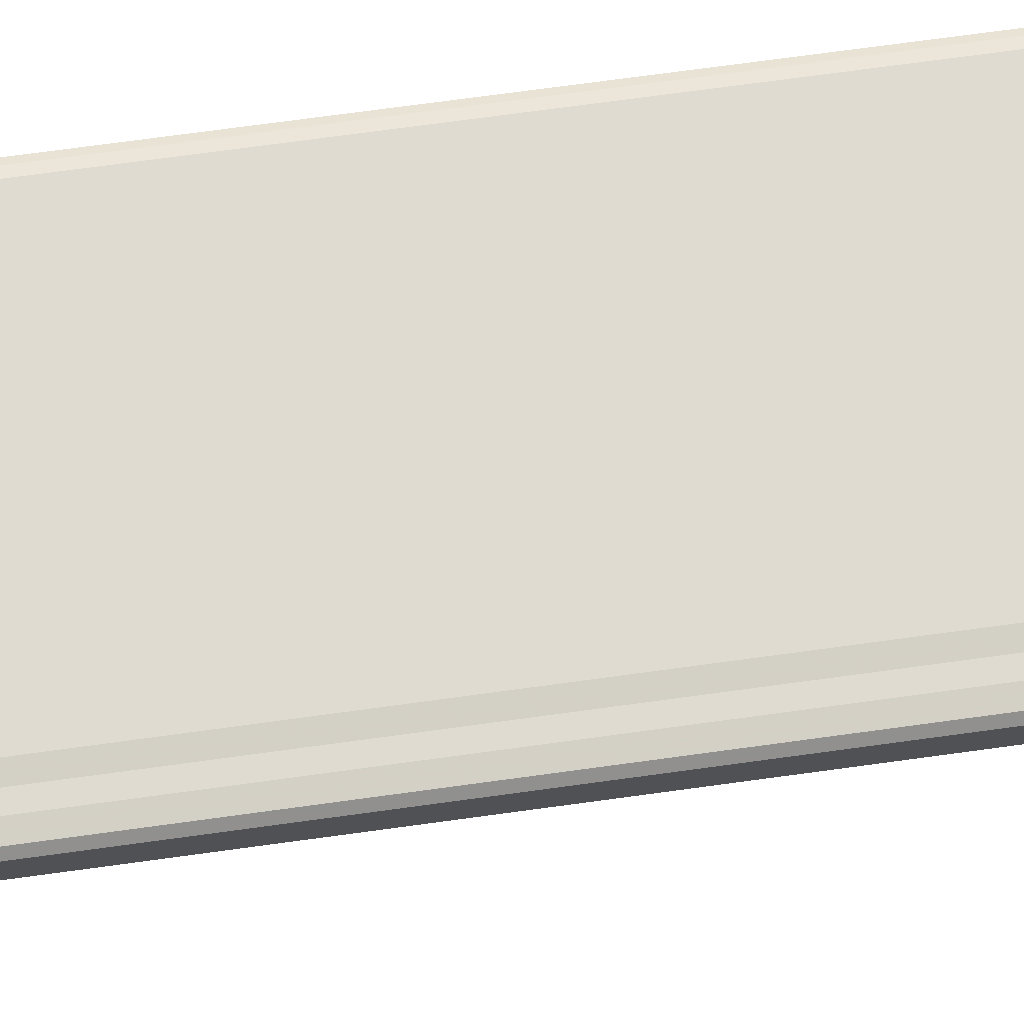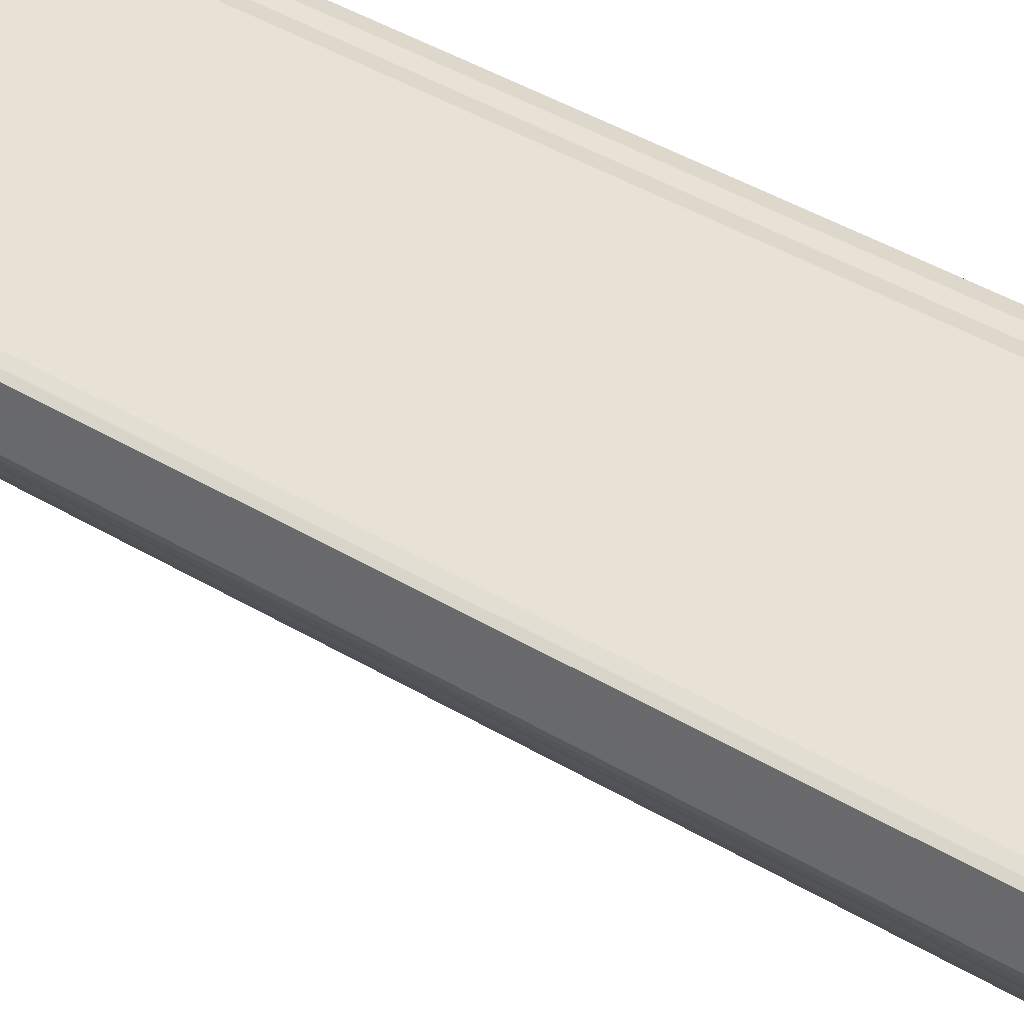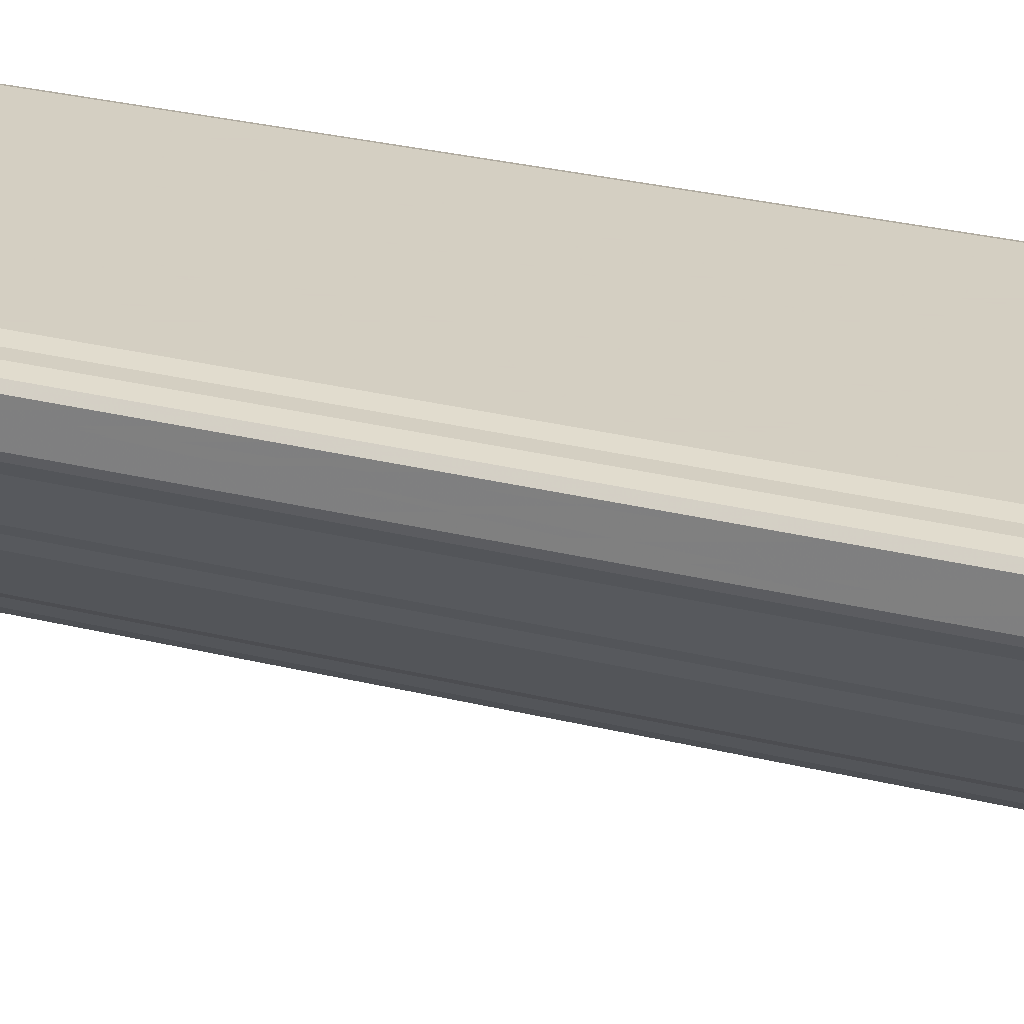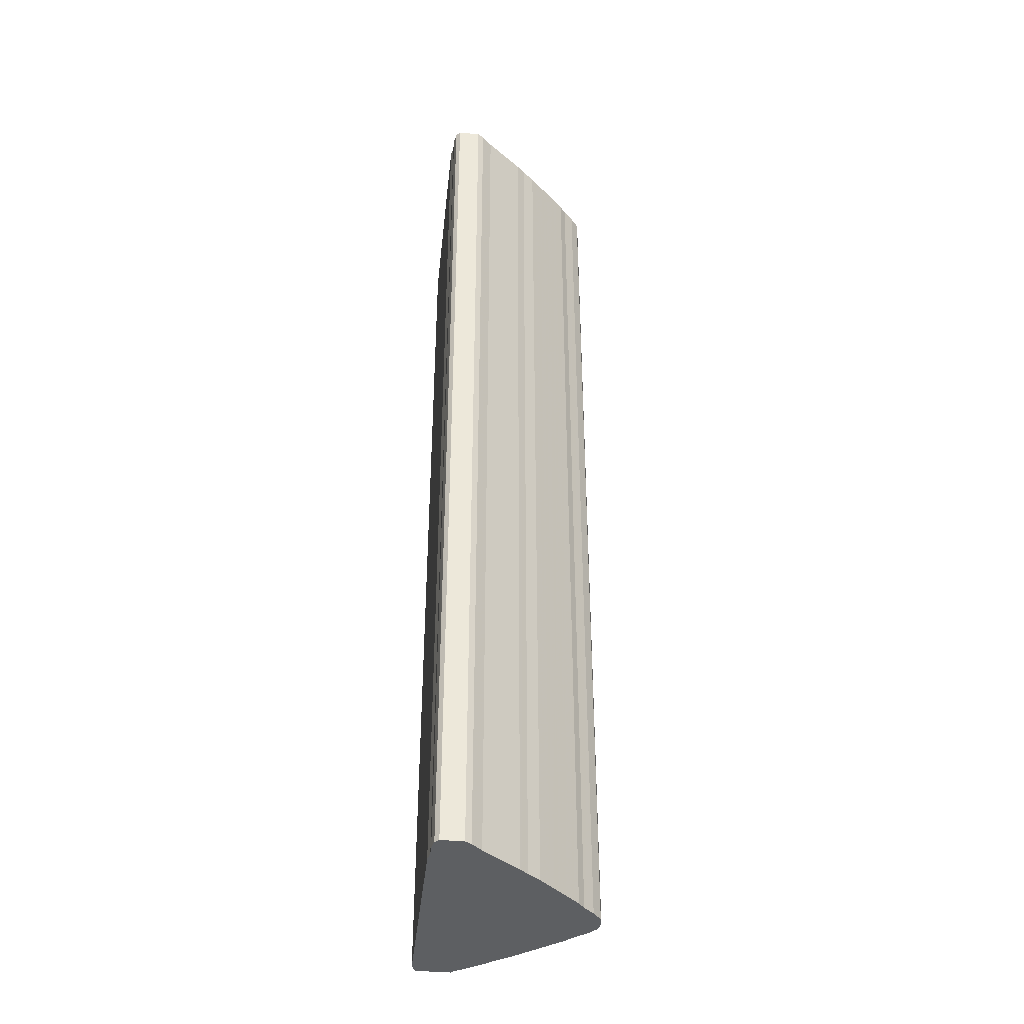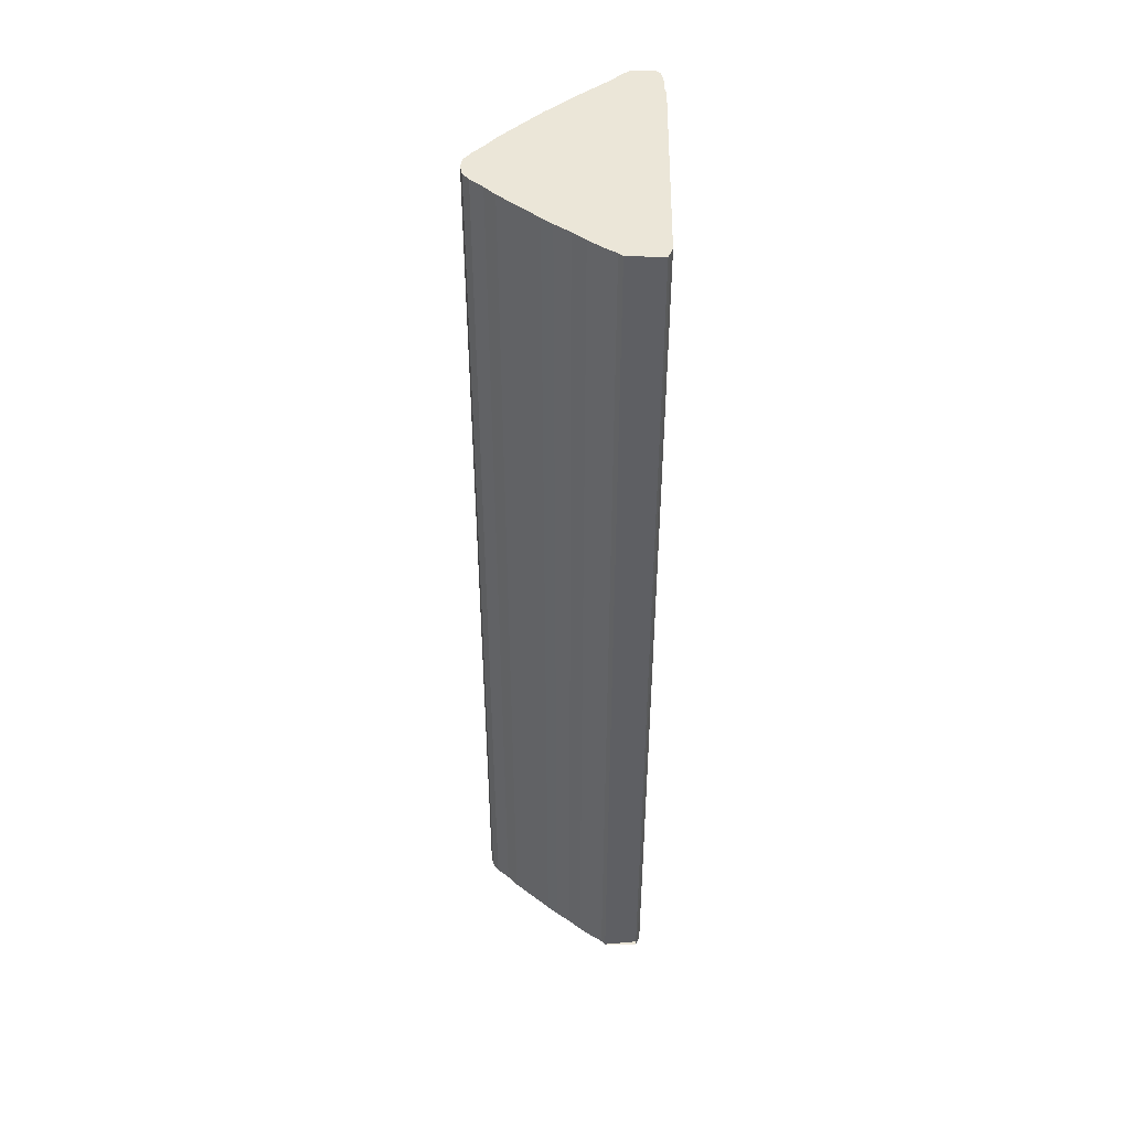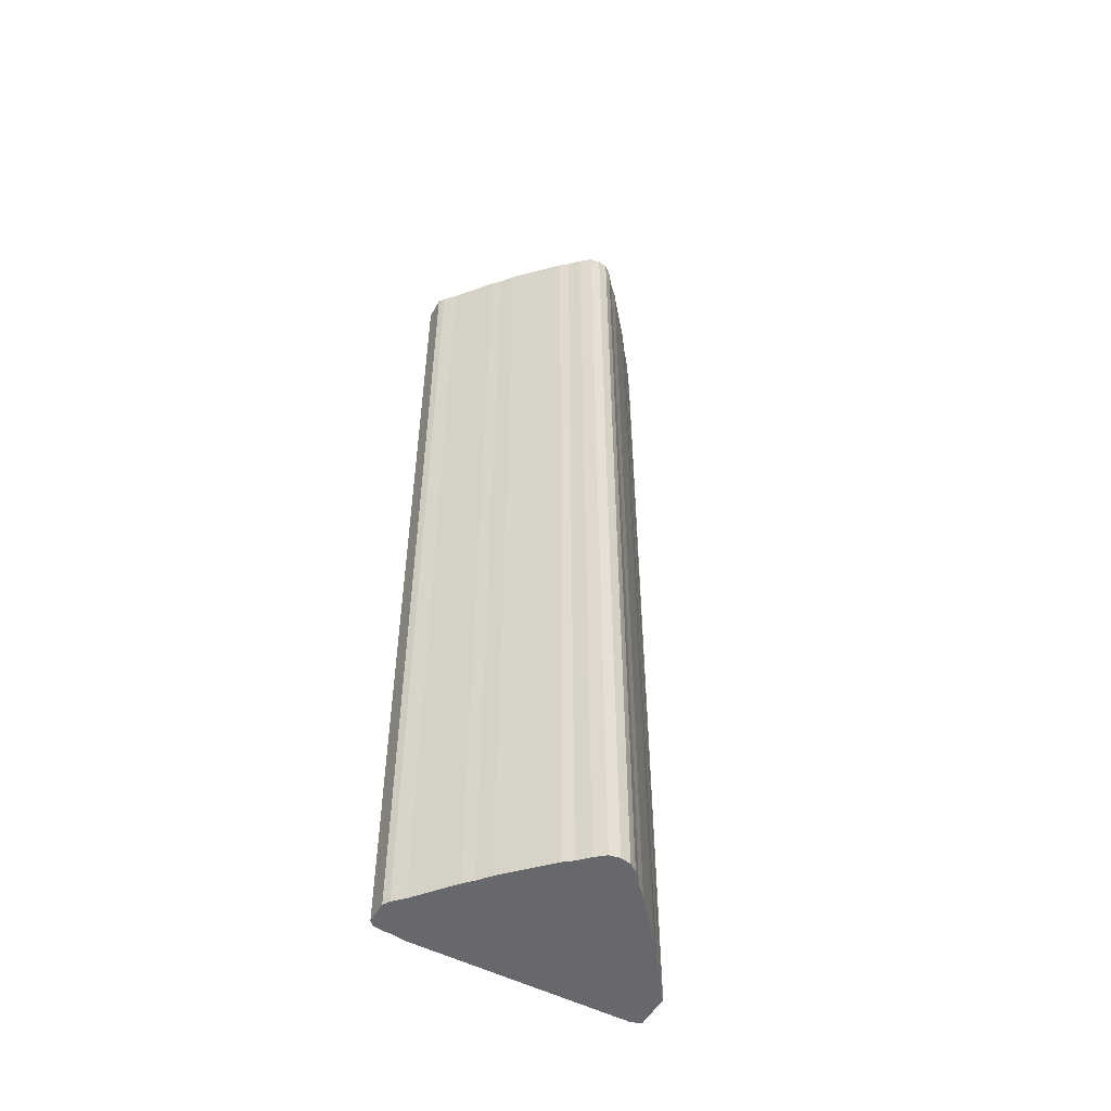
<metadata>
{"format":"obj","ext":"obj","renderer":"f3d","projection":"perspective","resolution":1024,"background":"white","views":[{"elev":70.0,"azim":-97.9,"up":"+Y"},{"elev":39.7,"azim":127.2,"up":"+Y"},{"elev":25.4,"azim":-67.4,"up":"+Y"},{"elev":-39.6,"azim":-96.1,"up":"+Z"},{"elev":46.4,"azim":90.7,"up":"+Z"},{"elev":-52.4,"azim":-28.9,"up":"+Z"}]}
</metadata>
<code>
v 252 259 0
v 252 270 0
v 254 256 0
v 254 272 0
v 259 251 0
v 259 273 0
v 264 245 0
v 264 273 0
v 269 239 0
v 269 274 0
v 274 233 0
v 274 274 0
v 278 229 0
v 278 274 0
v 283 223 0
v 283 274 0
v 288 218 0
v 288 274 0
v 293 213 0
v 293 274 0
v 298 208 0
v 298 274 0
v 303 203 0
v 303 274 0
v 307 200 0
v 307 274 0
v 312 195 0
v 312 274 0
v 317 191 0
v 317 274 0
v 322 190 0
v 322 274 0
v 327 191 0
v 327 274 0
v 331 194 0
v 331 274 0
v 336 200 0
v 336 274 0
v 341 205 0
v 341 274 0
v 346 211 0
v 346 274 0
v 351 217 0
v 351 274 0
v 356 223 0
v 356 274 0
v 360 228 0
v 360 274 0
v 365 235 0
v 365 274 0
v 370 241 0
v 370 274 0
v 375 248 0
v 375 274 0
v 378 253 0
v 378 273 0
v 380 255 0
v 380 272 0
v 252 259 475
v 252 270 475
v 254 256 475
v 254 272 475
v 259 251 475
v 259 273 475
v 264 245 475
v 264 273 475
v 269 239 475
v 269 274 475
v 274 233 475
v 274 274 475
v 278 229 475
v 278 274 475
v 283 223 475
v 283 274 475
v 288 218 475
v 288 274 475
v 293 213 475
v 293 274 475
v 298 208 475
v 298 274 475
v 303 203 475
v 303 274 475
v 307 200 475
v 307 274 475
v 312 195 475
v 312 274 475
v 317 191 475
v 317 274 475
v 322 190 475
v 322 274 475
v 327 191 475
v 327 274 475
v 331 194 475
v 331 274 475
v 336 200 475
v 336 274 475
v 341 205 475
v 341 274 475
v 346 211 475
v 346 274 475
v 351 217 475
v 351 274 475
v 356 223 475
v 356 274 475
v 360 228 475
v 360 274 475
v 365 235 475
v 365 274 475
v 370 241 475
v 370 274 475
v 375 248 475
v 375 274 475
v 378 253 475
v 378 273 475
v 380 255 475
v 380 272 475
f 1 2 3
f 2 3 4
f 3 4 5
f 4 5 6
f 5 6 7
f 6 7 8
f 7 8 9
f 8 9 10
f 9 10 11
f 10 11 12
f 11 12 13
f 12 13 14
f 13 14 15
f 14 15 16
f 15 16 17
f 16 17 18
f 17 18 19
f 18 19 20
f 19 20 21
f 20 21 22
f 21 22 23
f 22 23 24
f 23 24 25
f 24 25 26
f 25 26 27
f 26 27 28
f 27 28 29
f 28 29 30
f 29 30 31
f 30 31 32
f 31 32 33
f 32 33 34
f 33 34 35
f 34 35 36
f 35 36 37
f 36 37 38
f 37 38 39
f 38 39 40
f 39 40 41
f 40 41 42
f 41 42 43
f 42 43 44
f 43 44 45
f 44 45 46
f 45 46 47
f 46 47 48
f 47 48 49
f 48 49 50
f 49 50 51
f 50 51 52
f 51 52 53
f 52 53 54
f 53 54 55
f 54 55 56
f 55 56 57
f 56 57 58
f 59 60 61
f 60 61 62
f 61 62 63
f 62 63 64
f 63 64 65
f 64 65 66
f 65 66 67
f 66 67 68
f 67 68 69
f 68 69 70
f 69 70 71
f 70 71 72
f 71 72 73
f 72 73 74
f 73 74 75
f 74 75 76
f 75 76 77
f 76 77 78
f 77 78 79
f 78 79 80
f 79 80 81
f 80 81 82
f 81 82 83
f 82 83 84
f 83 84 85
f 84 85 86
f 85 86 87
f 86 87 88
f 87 88 89
f 88 89 90
f 89 90 91
f 90 91 92
f 91 92 93
f 92 93 94
f 93 94 95
f 94 95 96
f 95 96 97
f 96 97 98
f 97 98 99
f 98 99 100
f 99 100 101
f 100 101 102
f 101 102 103
f 102 103 104
f 103 104 105
f 104 105 106
f 105 106 107
f 106 107 108
f 107 108 109
f 108 109 110
f 109 110 111
f 110 111 112
f 111 112 113
f 112 113 114
f 113 114 115
f 114 115 116
f 1 3 59
f 59 61 3
f 2 4 60
f 60 62 4
f 3 5 61
f 61 63 5
f 4 6 62
f 62 64 6
f 5 7 63
f 63 65 7
f 6 8 64
f 64 66 8
f 7 9 65
f 65 67 9
f 8 10 66
f 66 68 10
f 9 11 67
f 67 69 11
f 10 12 68
f 68 70 12
f 11 13 69
f 69 71 13
f 12 14 70
f 70 72 14
f 13 15 71
f 71 73 15
f 14 16 72
f 72 74 16
f 15 17 73
f 73 75 17
f 16 18 74
f 74 76 18
f 17 19 75
f 75 77 19
f 18 20 76
f 76 78 20
f 19 21 77
f 77 79 21
f 20 22 78
f 78 80 22
f 21 23 79
f 79 81 23
f 22 24 80
f 80 82 24
f 23 25 81
f 81 83 25
f 24 26 82
f 82 84 26
f 25 27 83
f 83 85 27
f 26 28 84
f 84 86 28
f 27 29 85
f 85 87 29
f 28 30 86
f 86 88 30
f 29 31 87
f 87 89 31
f 30 32 88
f 88 90 32
f 31 33 89
f 89 91 33
f 32 34 90
f 90 92 34
f 33 35 91
f 91 93 35
f 34 36 92
f 92 94 36
f 35 37 93
f 93 95 37
f 36 38 94
f 94 96 38
f 37 39 95
f 95 97 39
f 38 40 96
f 96 98 40
f 39 41 97
f 97 99 41
f 40 42 98
f 98 100 42
f 41 43 99
f 99 101 43
f 42 44 100
f 100 102 44
f 43 45 101
f 101 103 45
f 44 46 102
f 102 104 46
f 45 47 103
f 103 105 47
f 46 48 104
f 104 106 48
f 47 49 105
f 105 107 49
f 48 50 106
f 106 108 50
f 49 51 107
f 107 109 51
f 50 52 108
f 108 110 52
f 51 53 109
f 109 111 53
f 52 54 110
f 110 112 54
f 53 55 111
f 111 113 55
f 54 56 112
f 112 114 56
f 55 57 113
f 113 115 57
f 56 58 114
f 114 116 58
f 1 2 59
f 59 60 2
f 56 57 116
f 114 115 57

</code>
